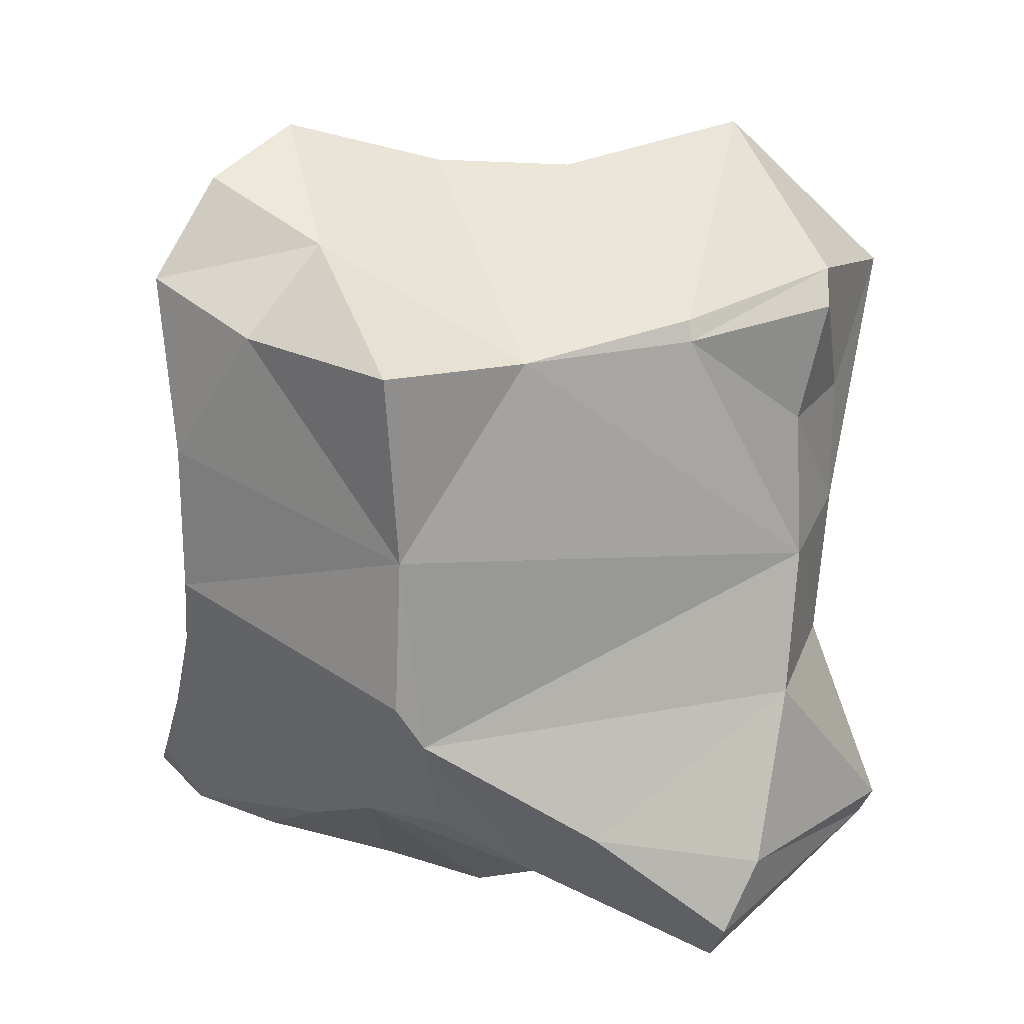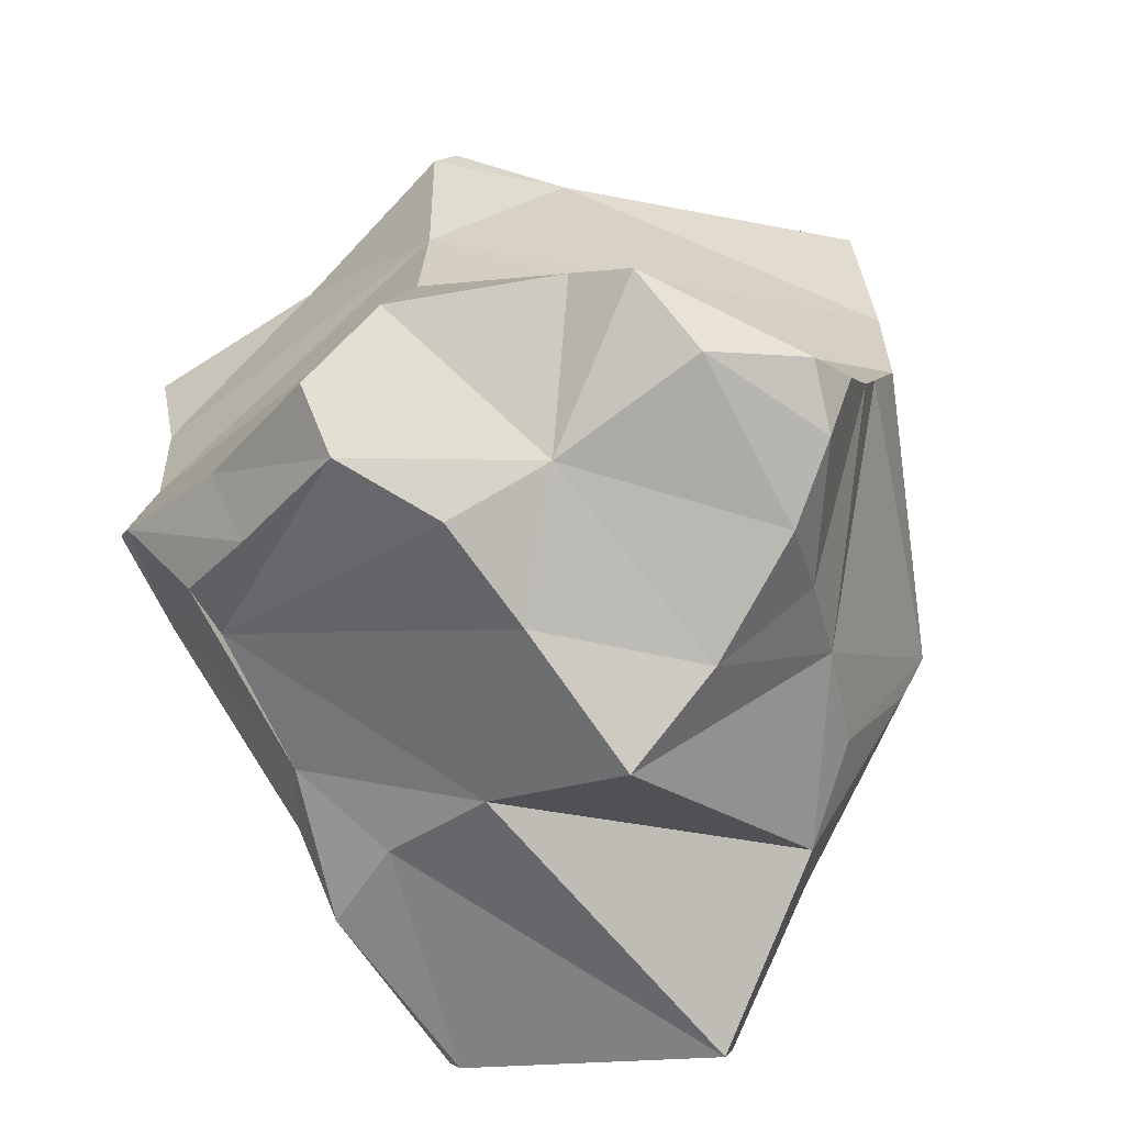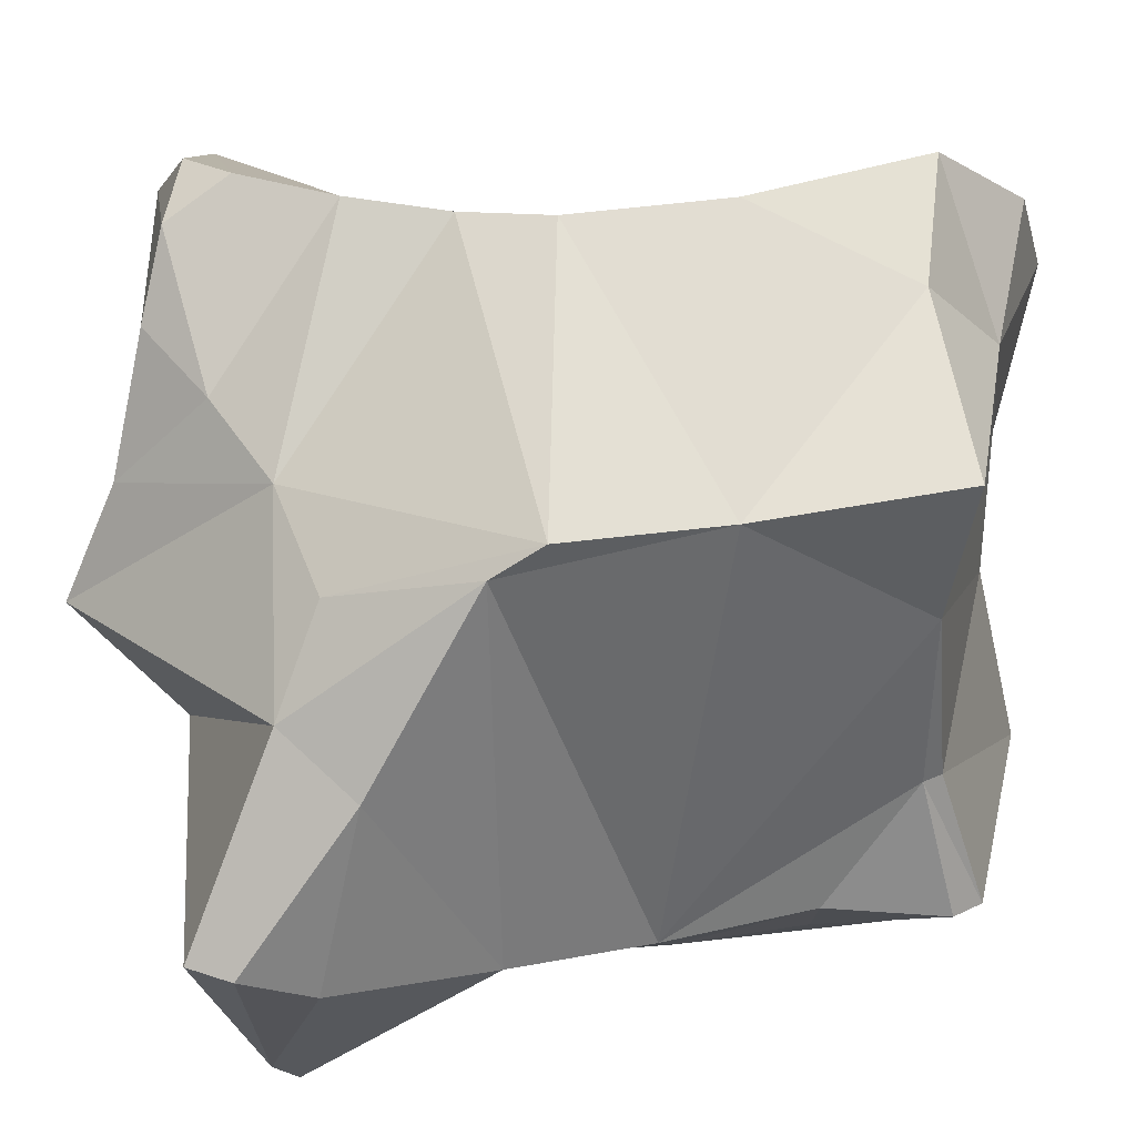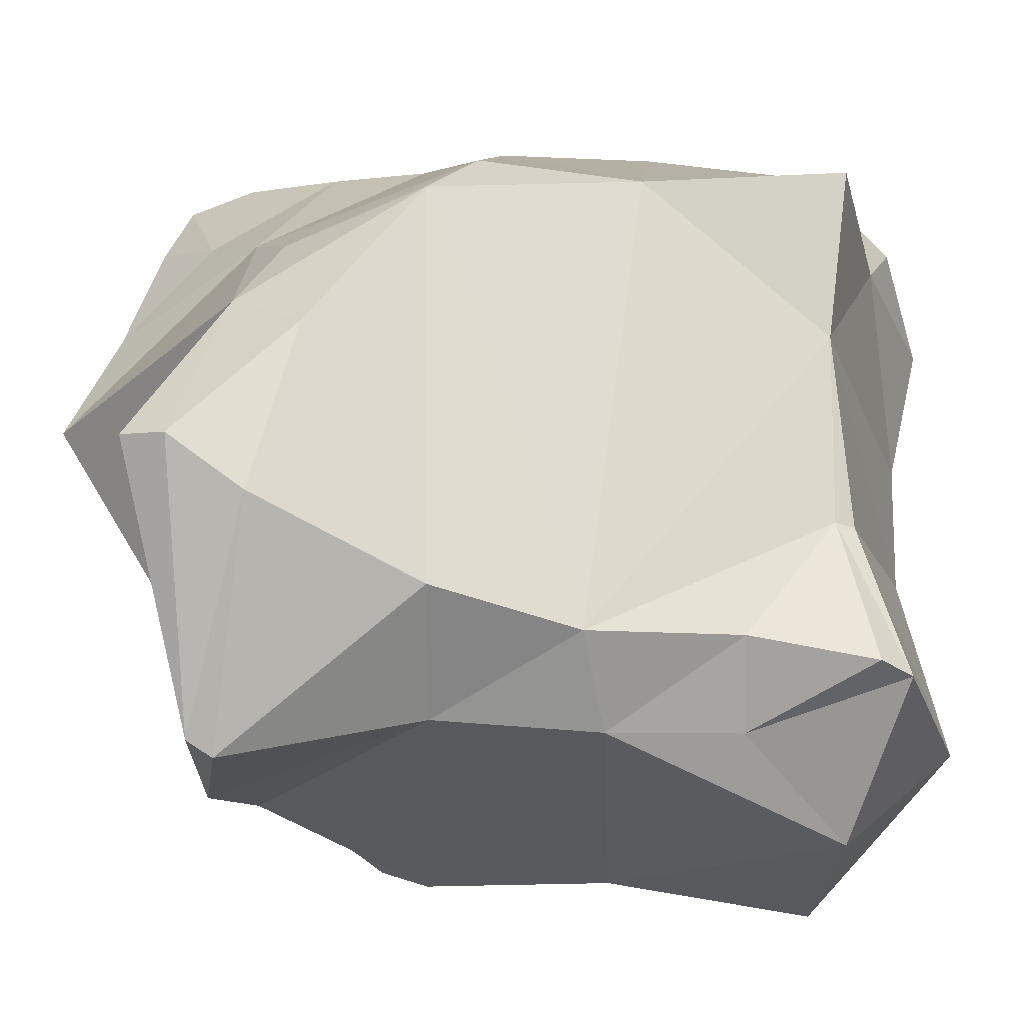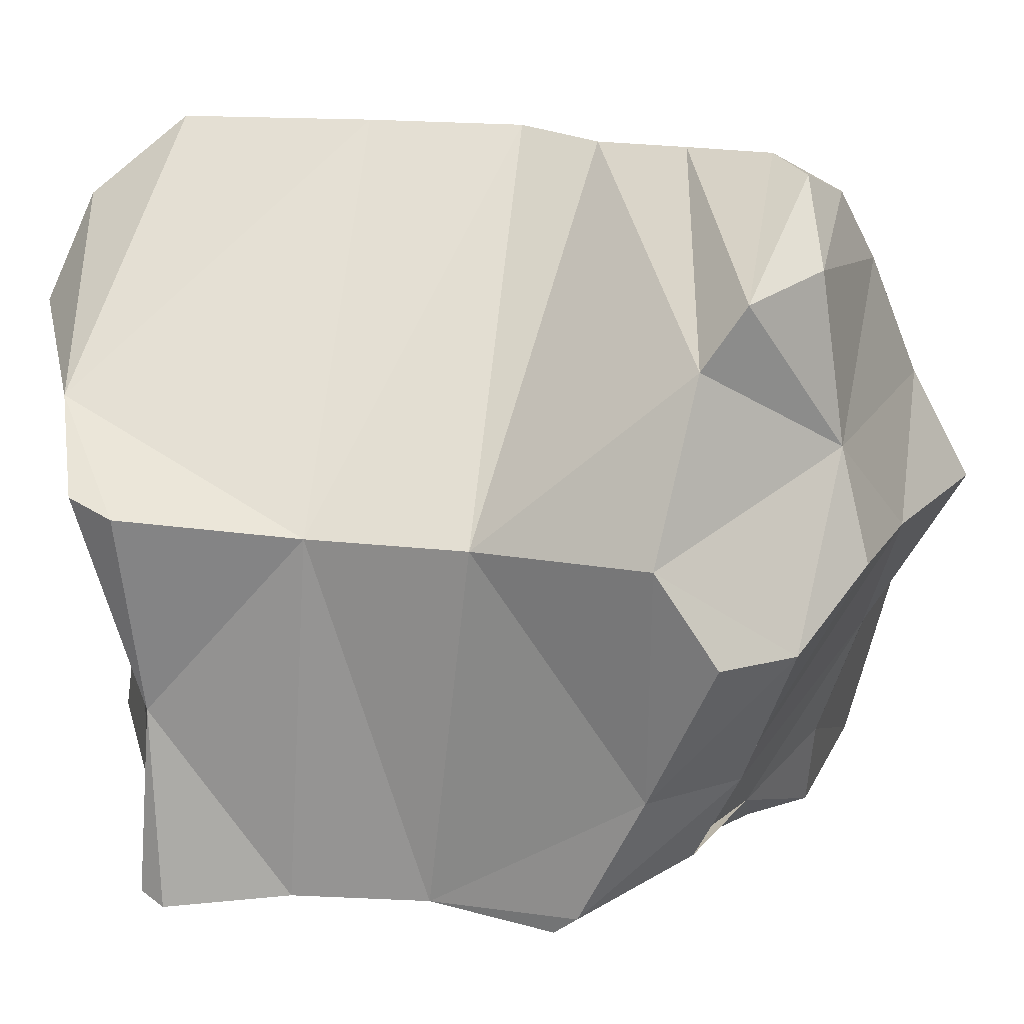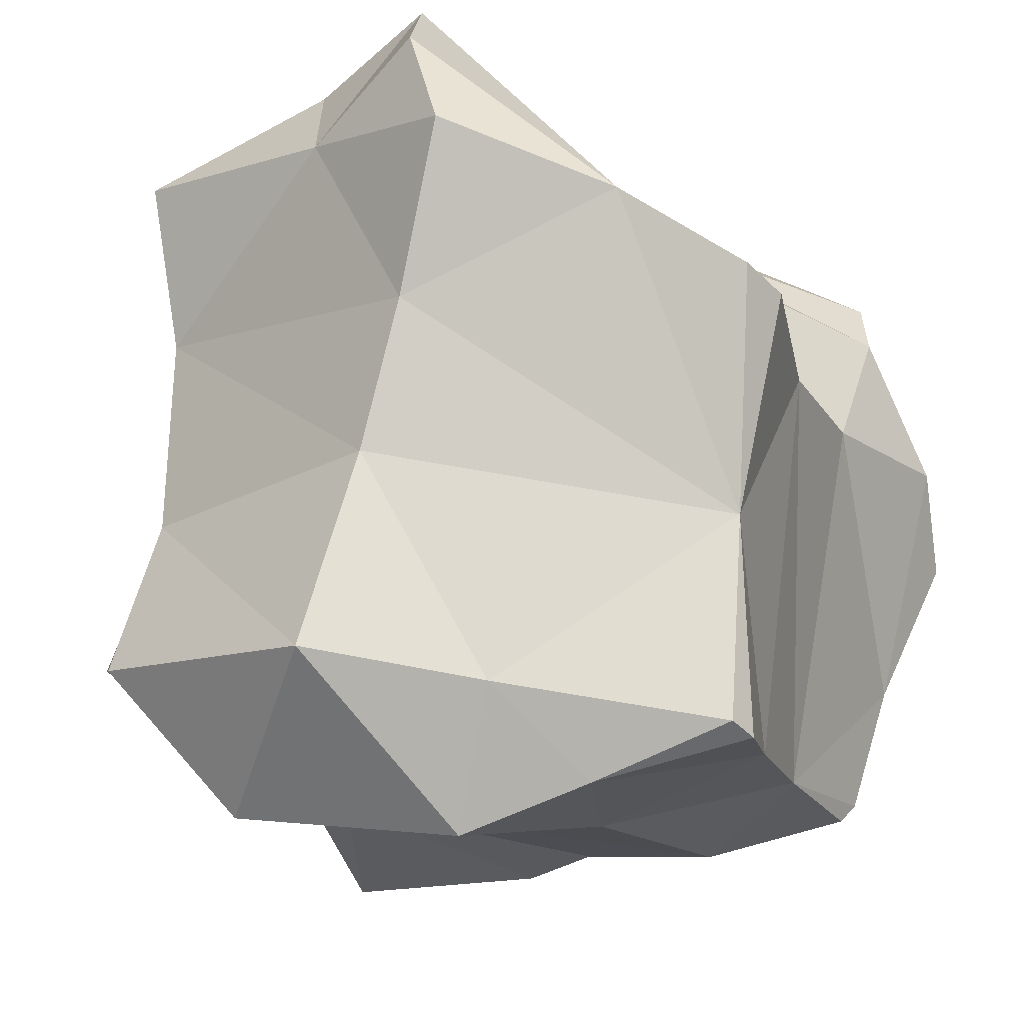
<metadata>
{"format":"obj","ext":"obj","renderer":"f3d","projection":"perspective","resolution":1024,"background":"white","views":[{"elev":22.8,"azim":63.5,"up":"+Y"},{"elev":-64.3,"azim":-56.4,"up":"+Y"},{"elev":41.0,"azim":79.1,"up":"+Z"},{"elev":-17.0,"azim":82.4,"up":"+Z"},{"elev":15.2,"azim":-78.7,"up":"+Z"},{"elev":-18.2,"azim":-160.8,"up":"+Z"}]}
</metadata>
<code>
o Cube
v 0.7174 0.83 -0.4837
v 0.6054 0.4691 -0.599
v 0.2476 -0.708 -0.7062
v 0.6559 0.6845 0.3348
v 0.2123 0.9114 0.6791
v -0.2037 0.9041 -0.6027
v -0.6878 0.7565 -0.693
v -0.6523 -0.6393 -0.3246
v -0.6939 -0.2258 -0.7118
v -0.4498 -0.518 -0.5507
v -0.5175 -0.7777 0.7995
v -0.7482 -0.5427 0.6137
v -0.8959 -0.4712 0.2135
v -0.883 -0.6131 -0.000586
v -0.7676 -0.4432 -0.3552
v 0.04855 -0.5842 -0.683
v 0.6009 0.153 -0.6055
v 0.5865 -0.2371 -0.585
v 0.6873 0.2395 0.6879
v 0.5673 -0.5788 0.5298
v -0.1599 1.122 0.5994
v -0.5015 -0.8287 0.4085
v 0.05222 -0.9512 0.4653
v 0.3182 -0.6355 0.6285
v -0.5151 0.9592 0.4477
v -0.09307 0.7714 -0.8972
v -0.6657 0.3994 -0.6847
v 0.8323 -0.27 -0.3421
v 0.9705 -0.6698 -0.1893
v 0.1056 -0.8481 -0.1766
v -0.2523 -0.9524 0.1715
v 0.1095 -1.082 0.2028
v -0.5346 -0.8954 0.1529
v -0.7728 -0.04947 0.2011
v -0.755 0.3269 0.2034
v 0.05892 -0.003184 1.023
v 0.0677 0.3728 1.025
v -0.02743 -0.2005 0.999
v -0.1206 -0.4227 1.004
v 0.1572 1.075 -0.5394
v 0.05852 0.9859 -0.0931
v -0.0393 1.015 0.2375
v 0.7582 0.08203 -0.4135
v 0.7324 0.4495 -0.4053
v 0.7318 -0.711 -0.7136
v 0.7099 0.7234 0.7292
v -0.7159 0.6961 -0.7179
v -0.5889 -0.5281 -0.54
v -0.7104 -0.6395 0.754
v -0.749 -0.7656 -4.4e-05
v 0.1435 -0.7375 -0.4798
v -0.09412 -0.593 -0.5911
v 0.7025 -0.1453 0.7118
v 0.7032 -0.2661 0.6387
v -0.651 0.0731 -0.678
v -0.7156 -0.2833 -0.6653
v -0.06355 1.034 0.8477
v -0.004933 0.8117 1.032
v 0.2768 0.7196 0.9014
v 0.6513 0.7267 -0.1243
v 0.7649 0.7463 -0.4603
v 0.6711 0.6771 -0.1195
v -0.08754 -0.8554 0.7569
v 0.1039 -0.7401 0.6992
v -0.3552 -0.7239 0.9811
v -0.205 -0.787 0.9251
v -0.2354 -0.6323 1.011
v -0.7728 0.8617 0.2755
v -0.7057 0.7203 -0.2371
v -0.8183 0.7496 0.2411
v -0.3841 0.7652 -0.8031
v 0.441 0.7348 -0.8158
v 0.9423 -0.9335 -0.07021
v 0.7232 -0.77 -0.675
v 0.9965 -0.839 -0.07815
v 0.7078 -0.6995 0.3331
v 0.8644 -0.553 0.2365
v -0.2614 0.3039 -0.7974
v -0.3924 -0.1372 -0.7948
f 51 30 52
f 12 38 34
f 40 41 60
f 6 41 40
f 4 41 42
f 17 44 43
f 2 44 17
f 1 61 2
f 5 46 4
f 49 11 65
f 50 8 48
f 30 31 10
f 79 48 56
f 51 52 3
f 10 48 52
f 3 52 16
f 28 45 18
f 43 62 4
f 35 69 27
f 59 46 5
f 25 57 21
f 4 62 60
f 60 62 1
f 62 44 61
f 66 65 11
f 64 66 63
f 65 67 49
f 22 33 31
f 71 7 6
f 71 78 27
f 76 24 32
f 73 75 76
f 74 75 73
f 55 78 79
f 78 26 72
f 9 55 79
f 79 16 52
f 8 15 56
f 38 39 24
f 69 25 42
f 42 21 5
f 1 40 60
f 74 3 45
f 29 74 45
f 69 7 47
f 50 14 15
f 50 15 8
f 13 50 22
f 14 50 13
f 76 54 20
f 19 53 54
f 55 9 56
f 21 57 5
f 59 58 37
f 1 62 61
f 23 64 63
f 2 61 44
f 64 67 66
f 67 65 66
f 26 71 6
f 78 71 26
f 47 71 27
f 7 71 47
f 74 29 75
f 76 77 54
f 66 11 63
f 77 76 75
f 29 77 75
f 78 55 27
f 36 37 35
f 37 58 25
f 58 57 25
f 25 68 70
f 25 70 35
f 37 25 35
f 67 39 49
f 39 38 12
f 38 36 34
f 35 34 36
f 34 13 12
f 12 49 39
f 42 5 4
f 4 60 41
f 17 72 2
f 72 40 1
f 2 72 1
f 30 32 31
f 31 33 10
f 33 50 10
f 50 48 10
f 10 52 30
f 56 9 79
f 79 52 48
f 48 8 56
f 18 17 43
f 28 29 45
f 18 43 28
f 46 19 4
f 19 54 43
f 4 19 43
f 54 77 28
f 77 29 28
f 54 28 43
f 43 44 62
f 35 70 69
f 69 47 27
f 27 55 35
f 55 56 15
f 34 55 15
f 15 14 13
f 34 15 13
f 34 35 55
f 5 57 58
f 58 59 5
f 32 23 31
f 23 63 22
f 31 23 22
f 63 11 22
f 64 23 24
f 23 32 24
f 32 30 76
f 30 51 73
f 76 30 73
f 51 3 74
f 74 73 51
f 72 17 78
f 17 18 78
f 18 45 3
f 3 16 18
f 16 79 18
f 79 78 18
f 19 46 59
f 59 37 19
f 37 36 19
f 36 38 53
f 53 19 36
f 24 20 53
f 67 64 39
f 64 24 39
f 24 53 38
f 41 6 69
f 6 7 69
f 69 70 68
f 25 21 42
f 42 41 69
f 69 68 25
f 50 33 22
f 22 11 49
f 49 12 22
f 12 13 22
f 54 53 20
f 20 24 76
f 6 40 26
f 40 72 26

</code>
